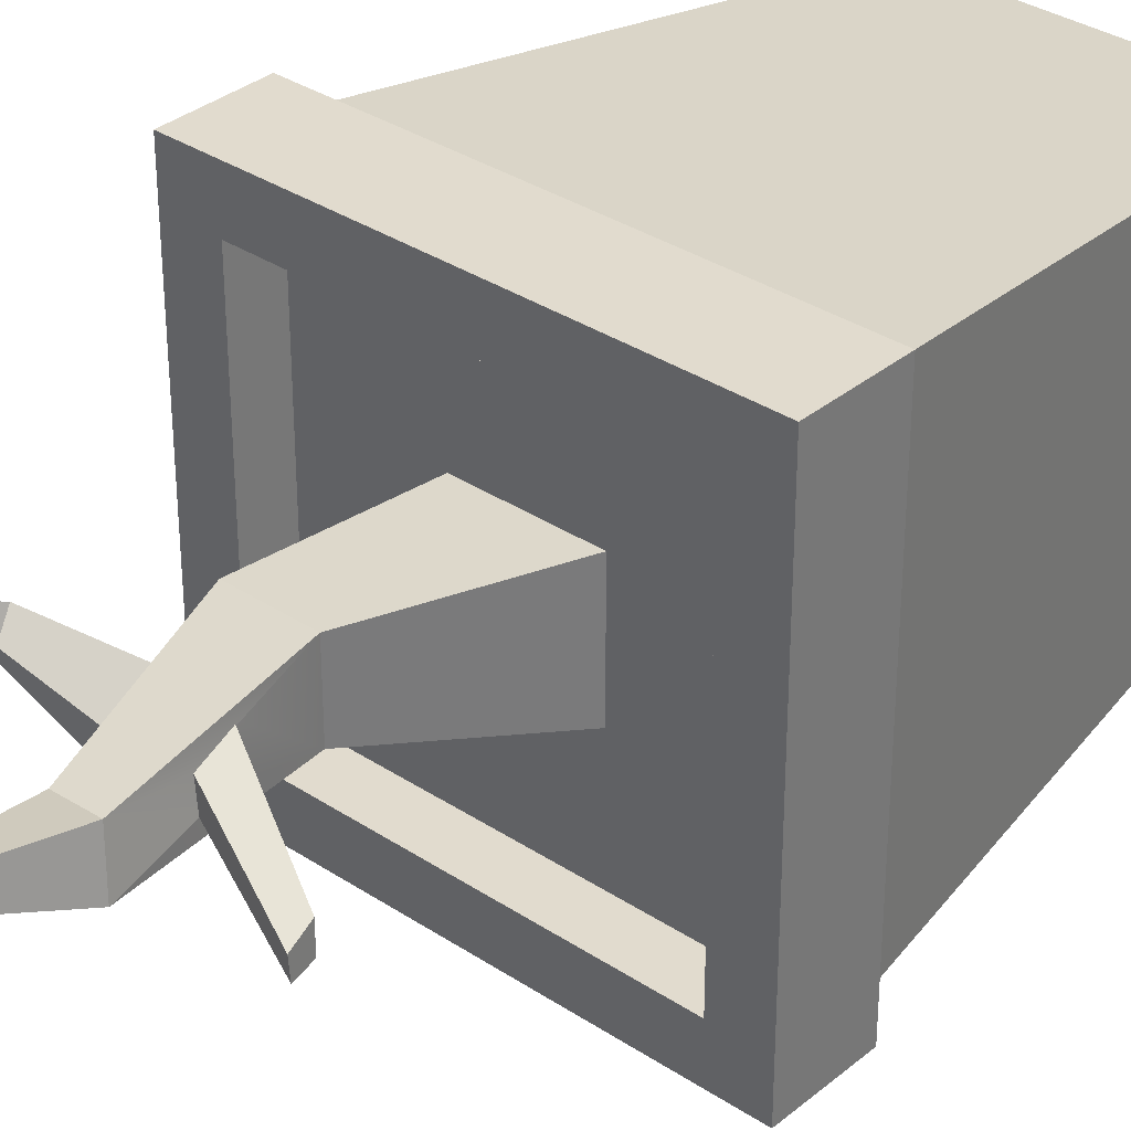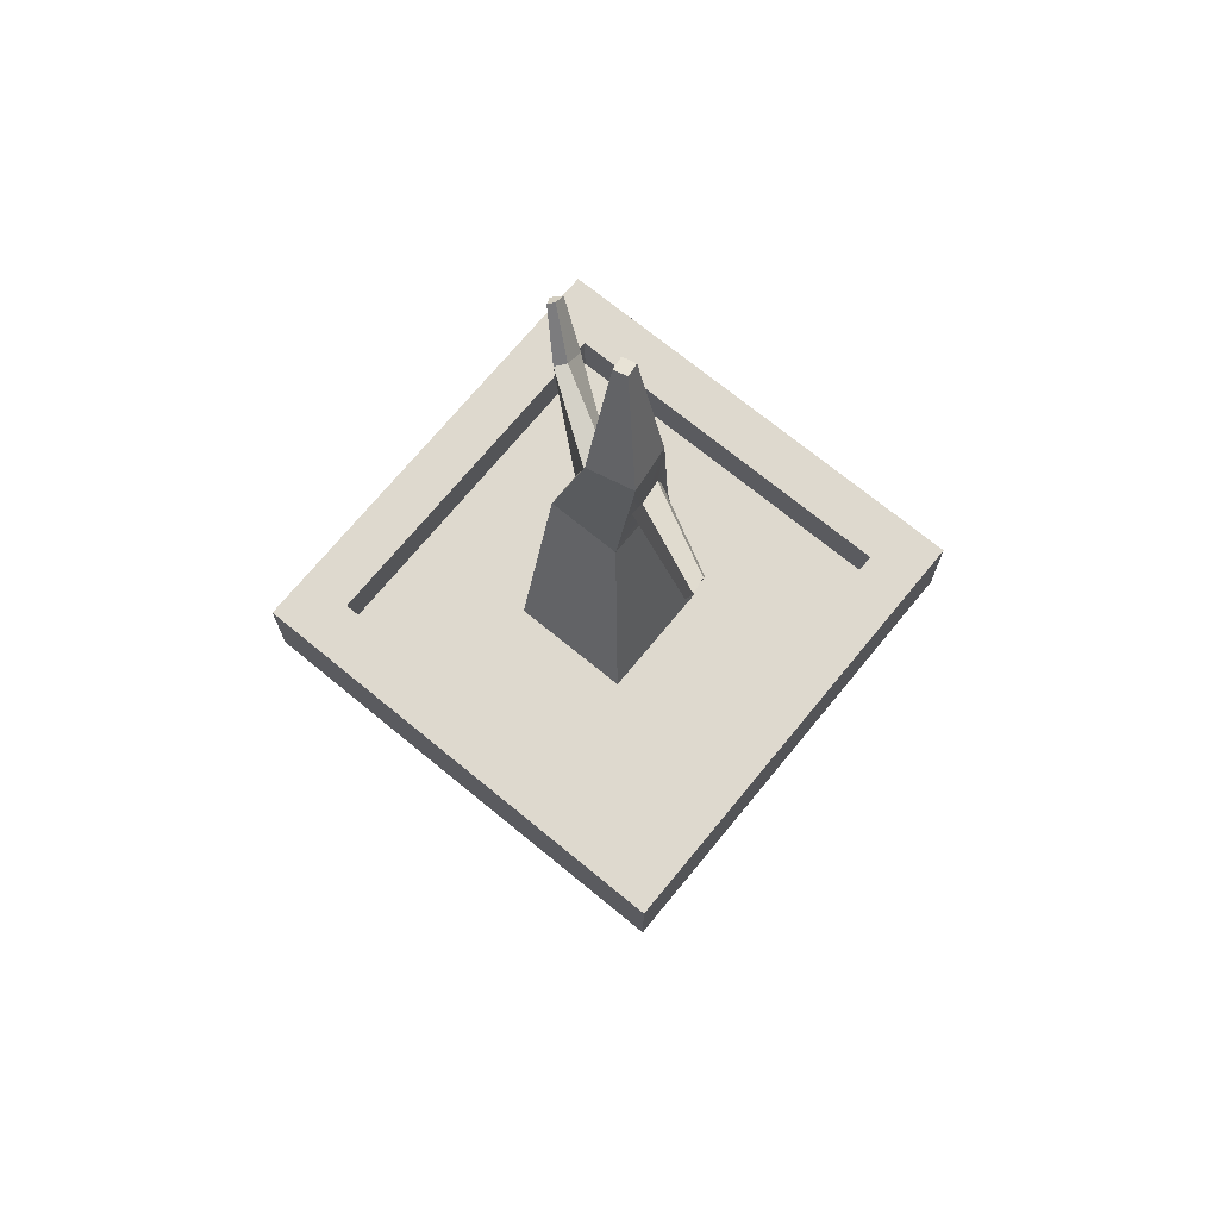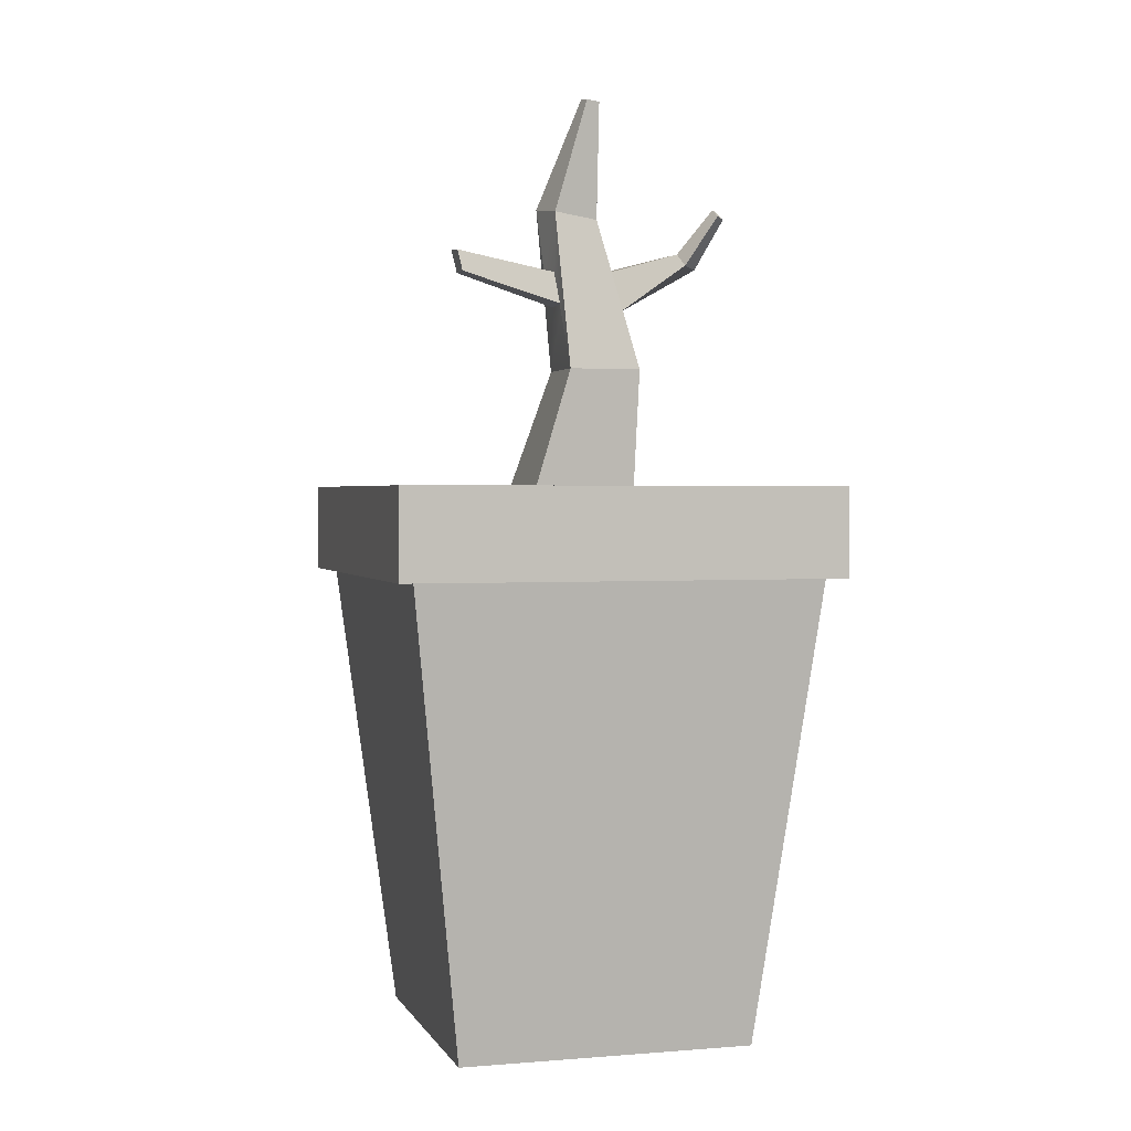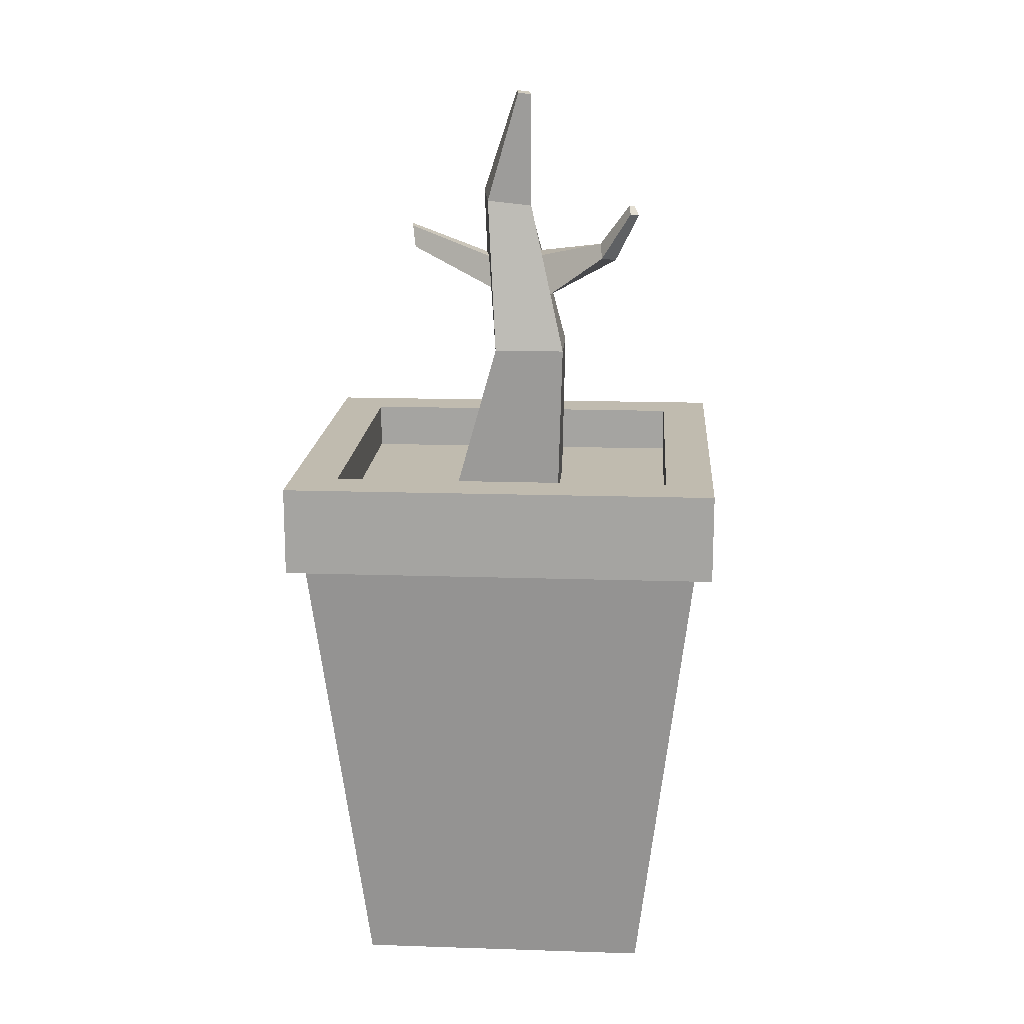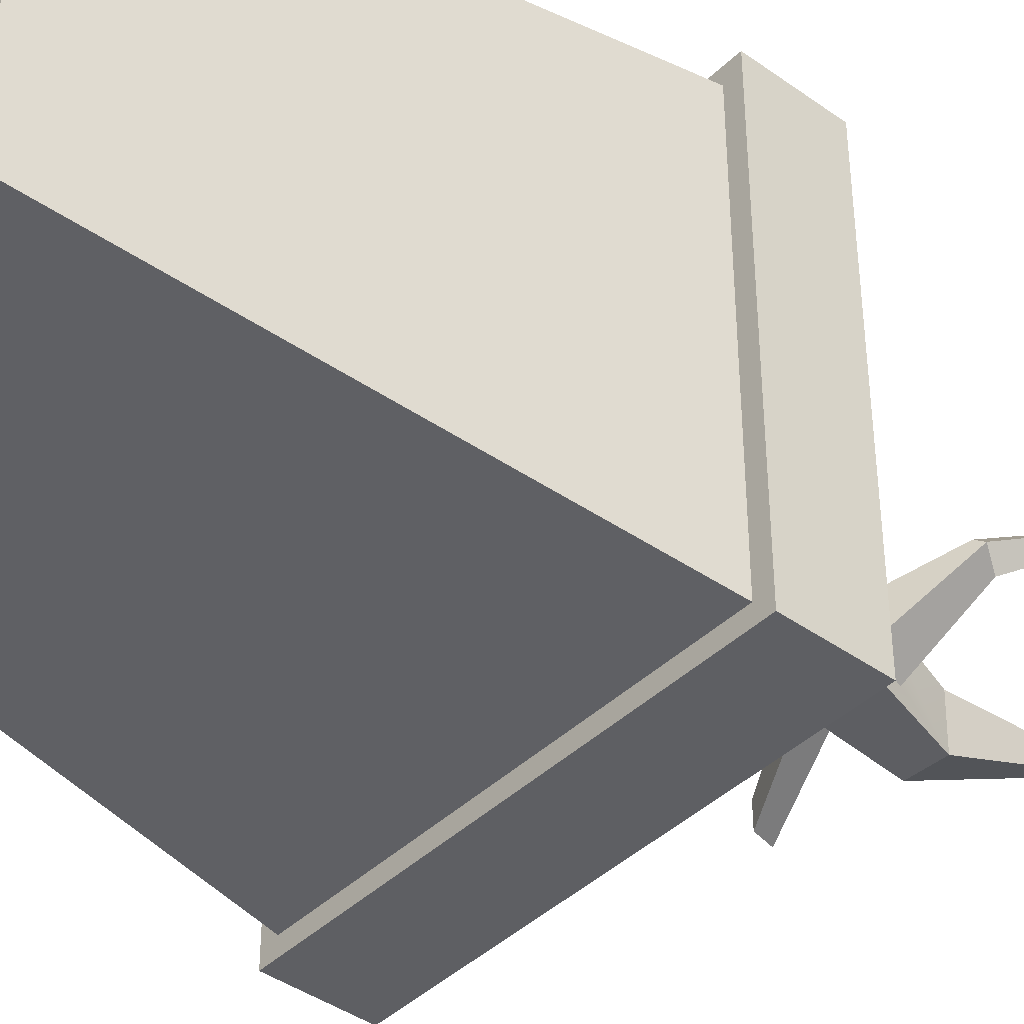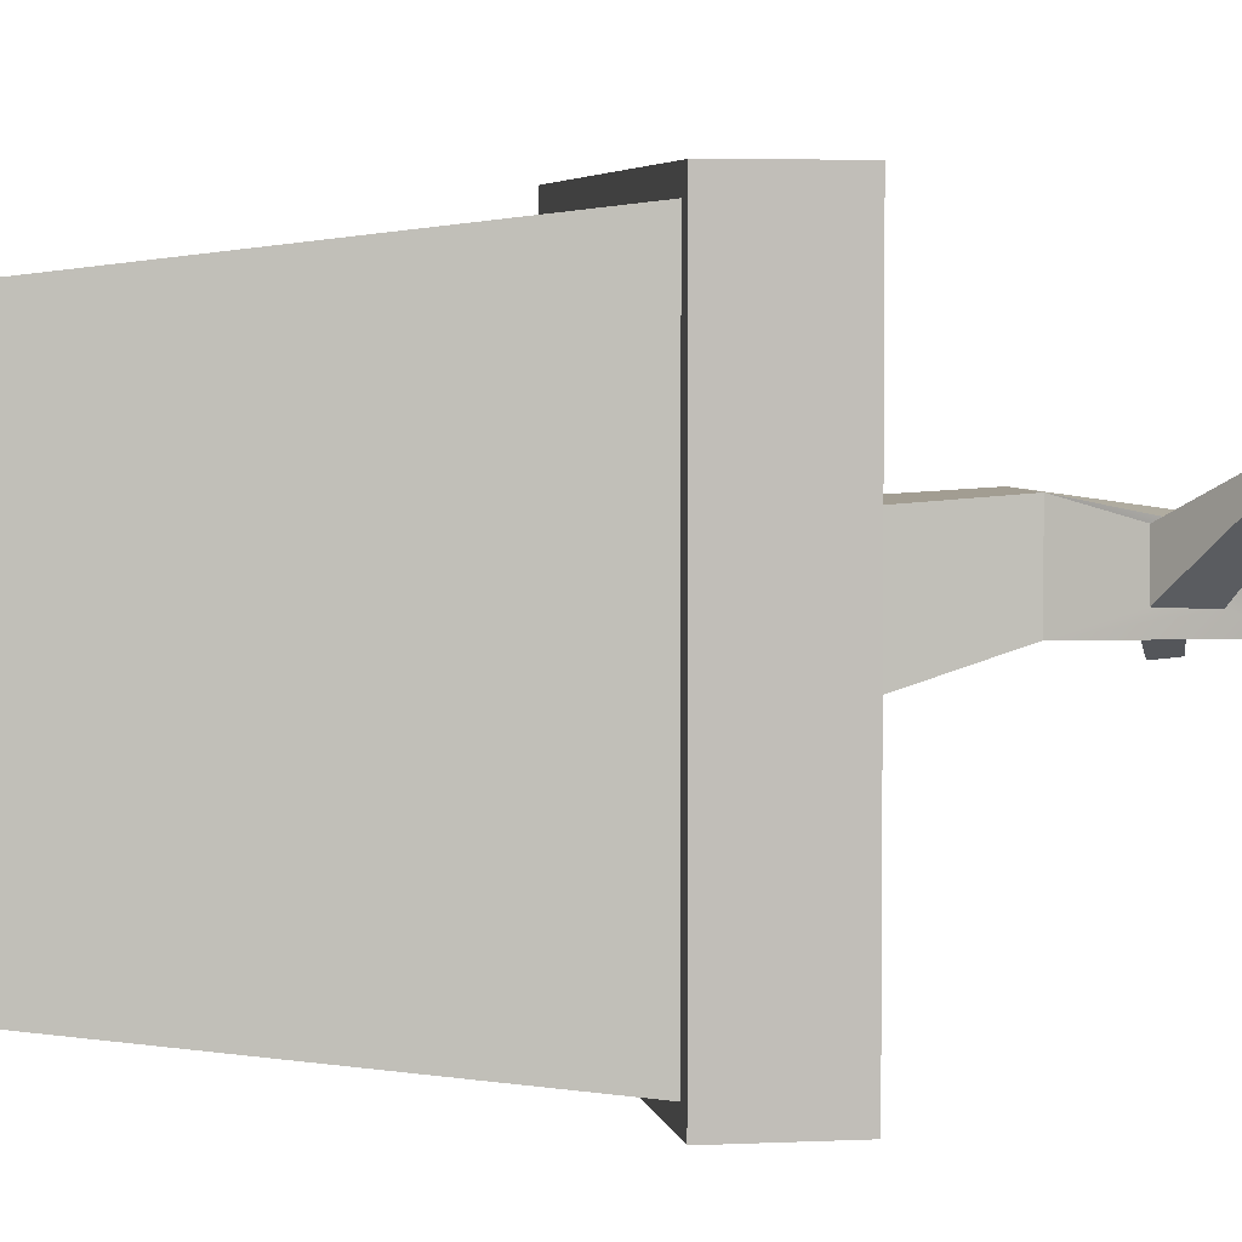
<metadata>
{"format":"obj","ext":"obj","renderer":"f3d","projection":"perspective","resolution":1024,"background":"white","views":[{"elev":33.8,"azim":-138.1,"up":"+Z"},{"elev":71.4,"azim":-140.6,"up":"+Y"},{"elev":1.9,"azim":-16.1,"up":"+Y"},{"elev":15.9,"azim":3.9,"up":"+Y"},{"elev":-41.4,"azim":49.1,"up":"+Z"},{"elev":4.1,"azim":80.3,"up":"+Z"}]}
</metadata>
<code>
v -0.1449 -0.001883 0.1449
v 0.1449 -0.001883 0.1449
v -0.198 0.4509 0.1981
v 0.198 0.4509 0.1981
v -0.198 0.4509 -0.1982
v 0.198 0.4509 -0.1982
v -0.1449 -0.001883 -0.145
v 0.1449 -0.001883 -0.145
v -0.2145 0.4509 0.2145
v 0.2145 0.4509 0.2145
v 0.2145 0.4509 -0.2145
v -0.2145 0.4509 -0.2145
v -0.2145 0.5377 0.2145
v 0.2145 0.5377 0.2145
v 0.2145 0.5377 -0.2145
v -0.2145 0.5377 -0.2145
v -0.1673 0.5377 0.1673
v 0.1673 0.5377 0.1673
v 0.1673 0.5377 -0.1674
v -0.1673 0.5377 -0.1674
v -0.1673 0.4921 0.1673
v 0.1673 0.4921 0.1673
v 0.1673 0.4921 -0.1674
v -0.1673 0.4921 -0.1674
v -0.05823 0.4921 0.05161
v 0.05286 0.4921 0.05161
v 0.05286 0.4921 -0.05952
v -0.05823 0.4921 -0.05952
v -0.01296 0.6523 0.06296
v 0.05761 0.6523 0.06296
v 0.05761 0.6523 -0.007549
v -0.01296 0.6523 -0.007549
v -0.02245 0.8064 0.04117
v 0.02241 0.8007 0.03306
v 0.01551 0.807 -0.01187
v -0.02935 0.8128 -0.003763
v 0.009356 0.9166 0.04389
v 0.02248 0.9149 0.04156
v 0.02046 0.9168 0.02831
v 0.007324 0.9185 0.03076
v -0.01677 0.7157 0.04645
v -0.01677 0.7157 0.009079
v -0.02185 0.748 0.03494
v -0.02549 0.7493 0.01108
v -0.1042 0.7512 -0.006344
v -0.1042 0.7512 -0.03132
v -0.1075 0.7728 -0.01405
v -0.11 0.7737 -0.02999
v 0.04252 0.7092 0.0469
v 0.04252 0.7092 0.006735
v 0.03062 0.7501 0.004261
v 0.03257 0.7484 0.02986
v 0.09791 0.753 0.08187
v 0.1117 0.7499 0.06927
v 0.1039 0.764 0.05378
v 0.09588 0.7656 0.06284
v 0.1265 0.7999 0.09529
v 0.1349 0.7981 0.08772
v 0.1301 0.8065 0.07839
v 0.1253 0.8075 0.08381
f 1 2 4 3
f 37 38 39 40
f 5 6 8 7
f 7 8 2 1
f 2 8 6 4
f 7 1 3 5
f 3 4 10 9
f 4 6 11 10
f 6 5 12 11
f 5 3 9 12
f 9 10 14 13
f 10 11 15 14
f 11 12 16 15
f 12 9 13 16
f 13 14 18 17
f 14 15 19 18
f 15 16 20 19
f 16 13 17 20
f 17 18 22 21
f 18 19 23 22
f 19 20 24 23
f 20 17 21 24
f 21 22 26 25
f 22 23 27 26
f 23 24 28 27
f 24 21 25 28
f 25 26 30 29
f 26 27 31 30
f 27 28 32 31
f 28 25 29 32
f 29 30 34 33
f 57 58 59 60
f 31 32 36 35
f 46 45 47 48
f 33 34 38 37
f 34 35 39 38
f 35 36 40 39
f 36 33 37 40
f 32 29 41 42
f 29 33 43 41
f 33 36 44 43
f 36 32 42 44
f 42 41 45 46
f 41 43 47 45
f 43 44 48 47
f 44 42 46 48
f 30 31 50 49
f 31 35 51 50
f 35 34 52 51
f 34 30 49 52
f 49 50 54 53
f 50 51 55 54
f 51 52 56 55
f 52 49 53 56
f 53 54 58 57
f 54 55 59 58
f 55 56 60 59
f 56 53 57 60

</code>
